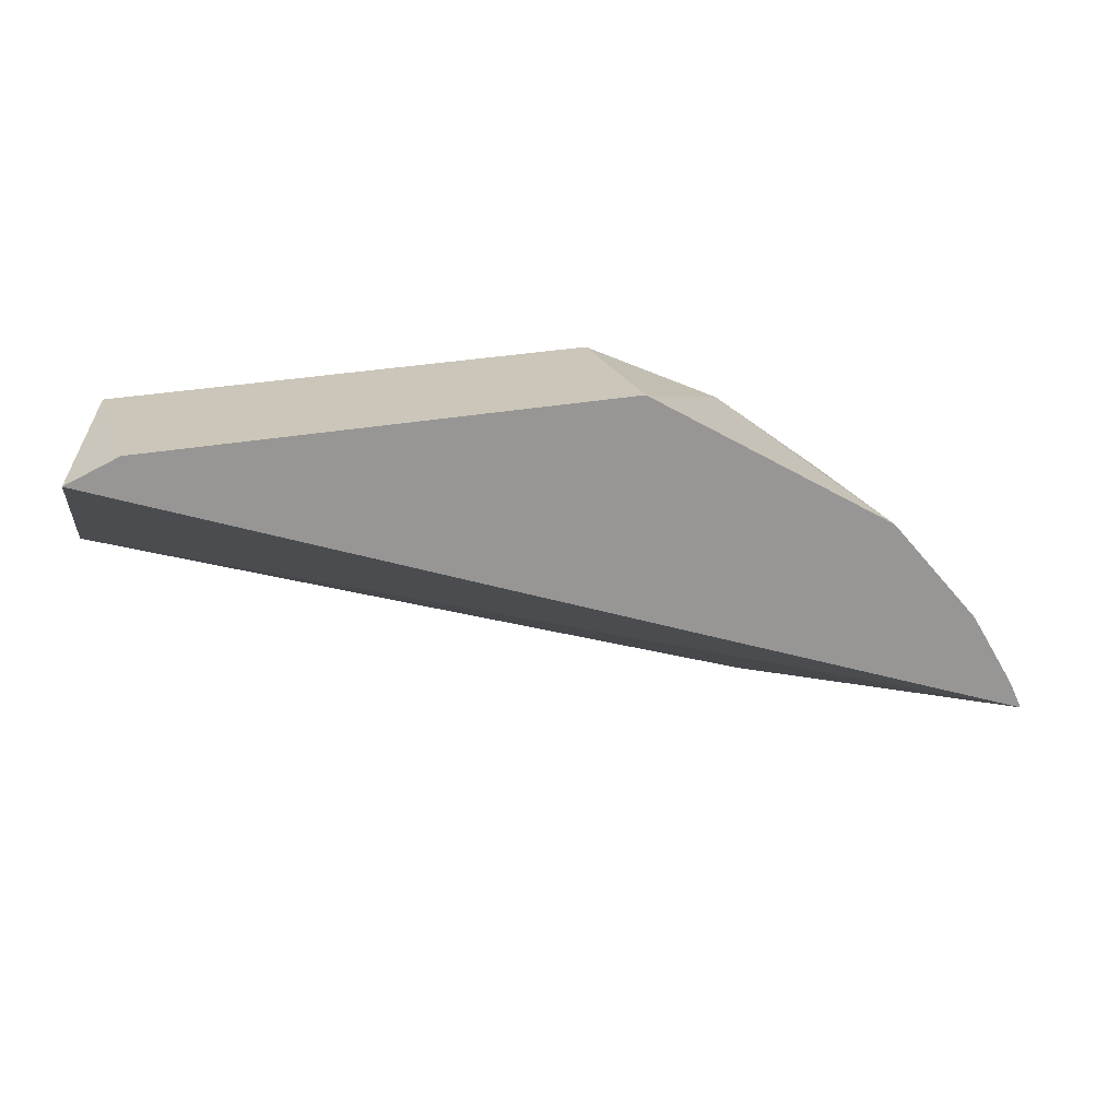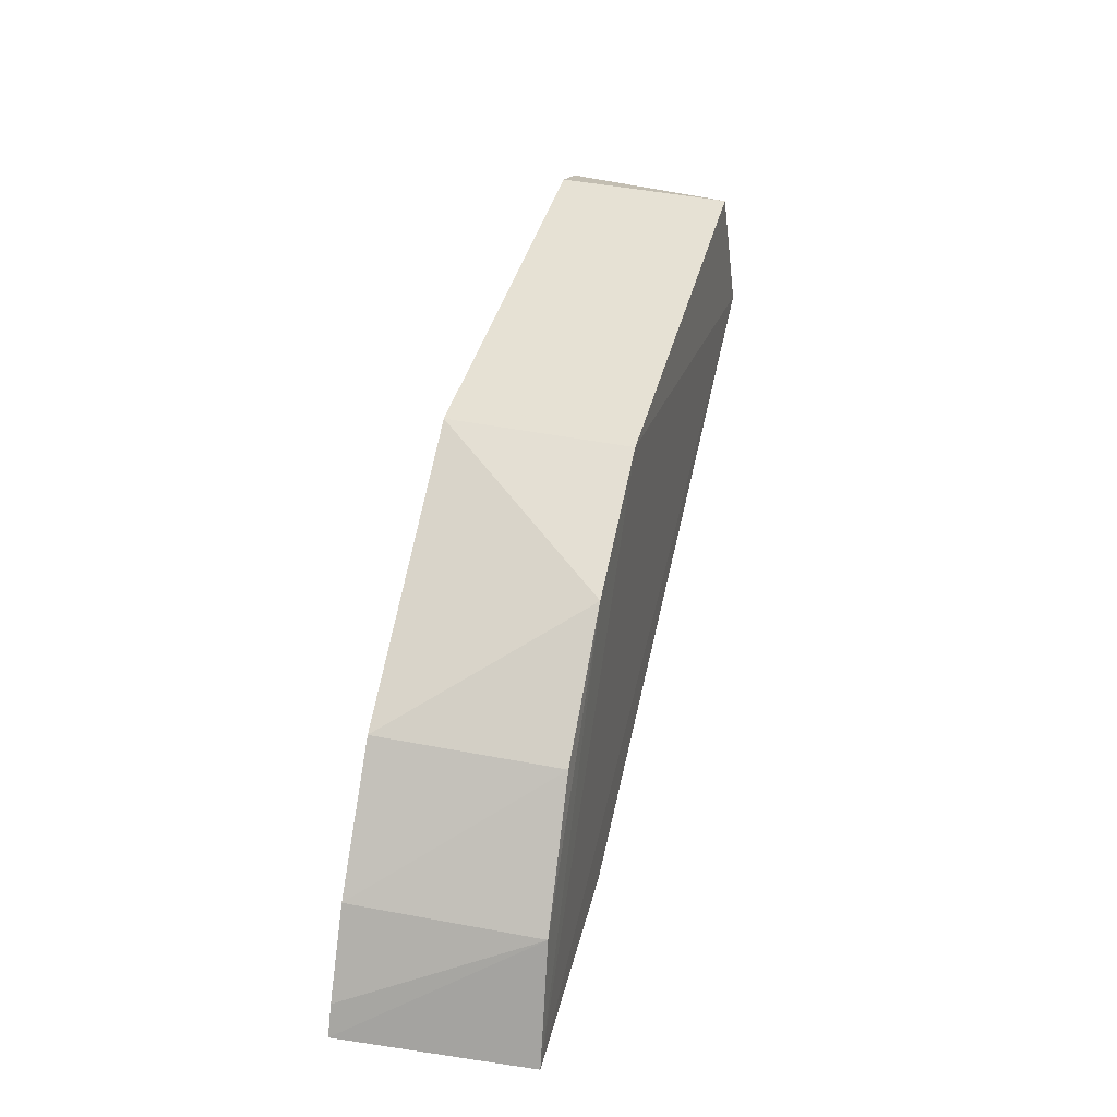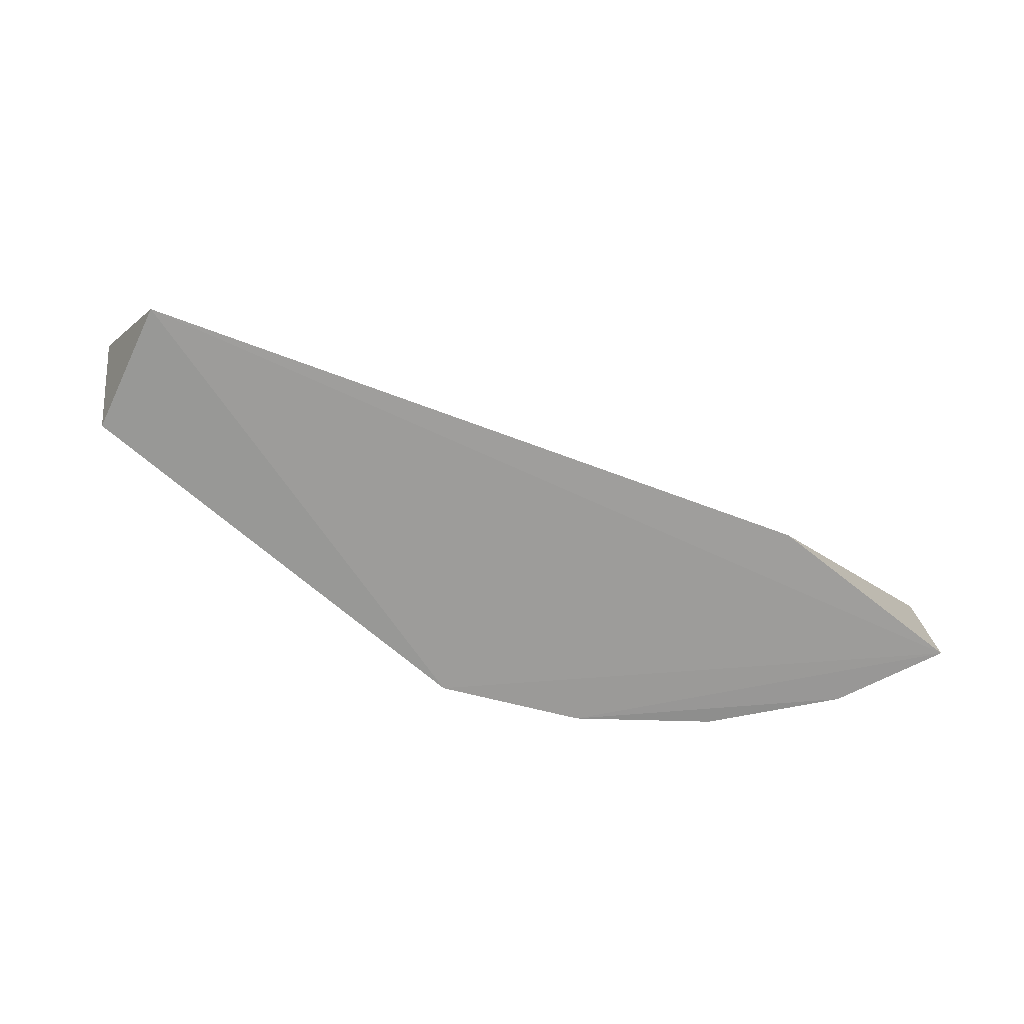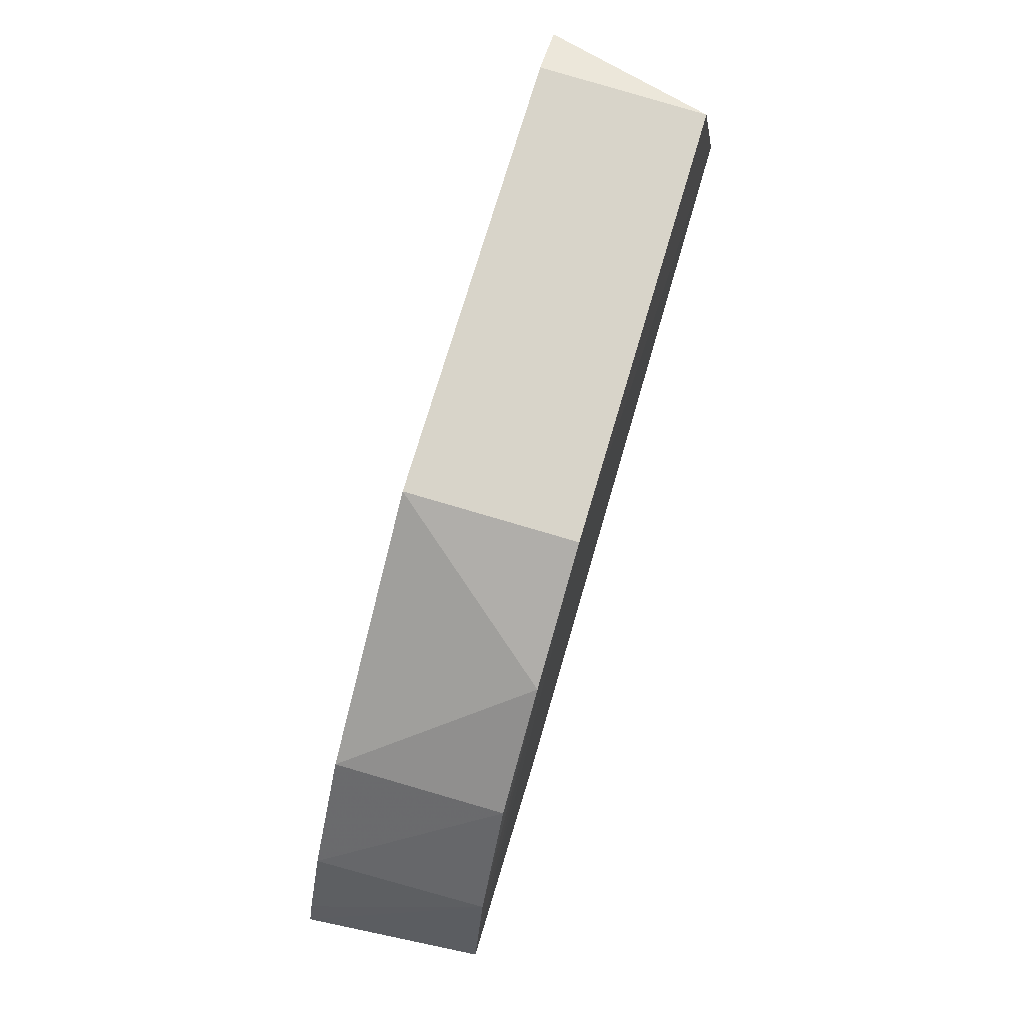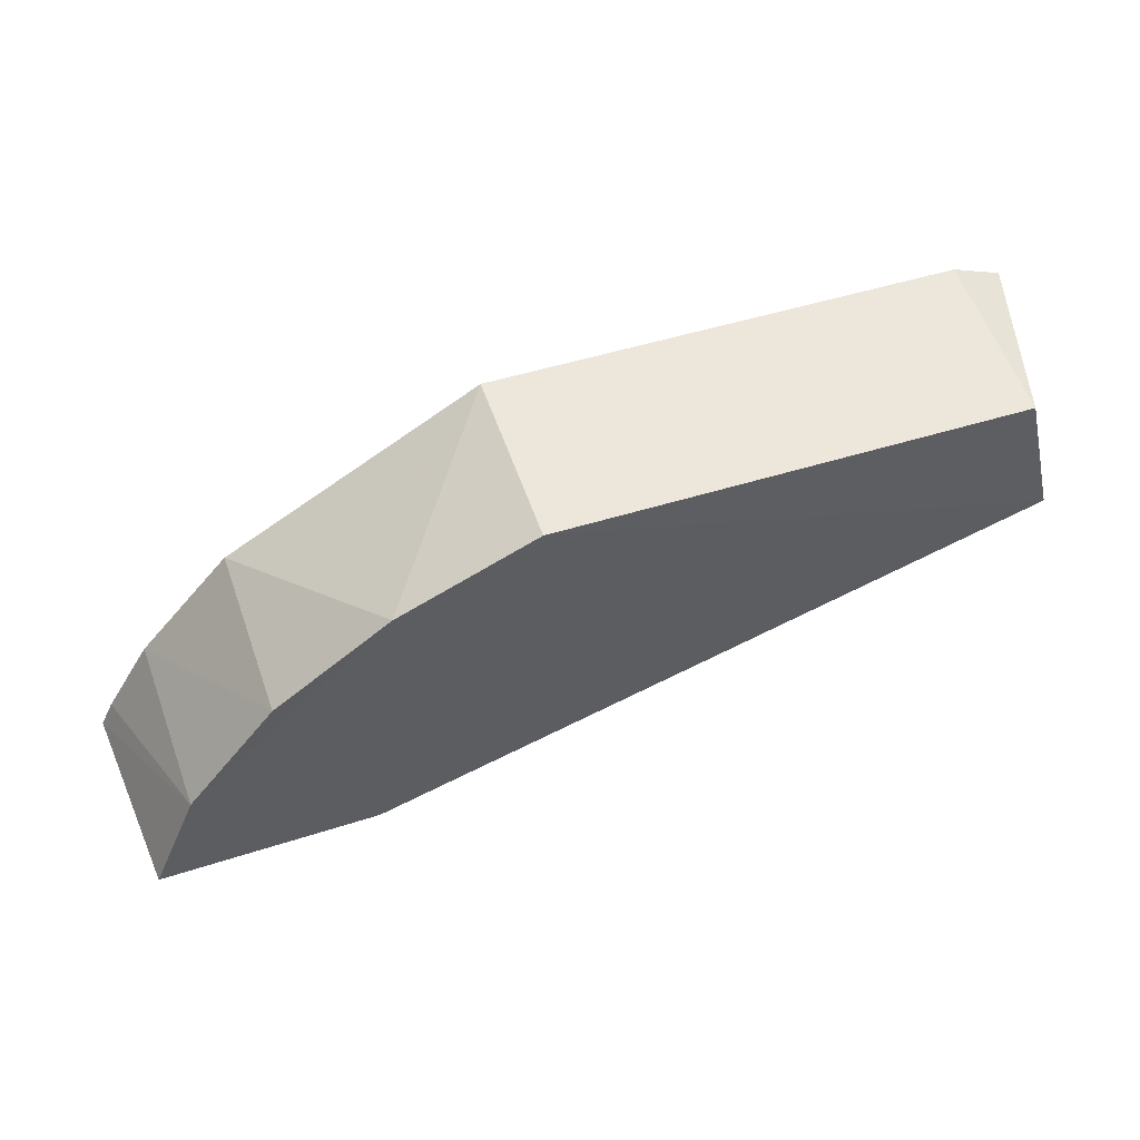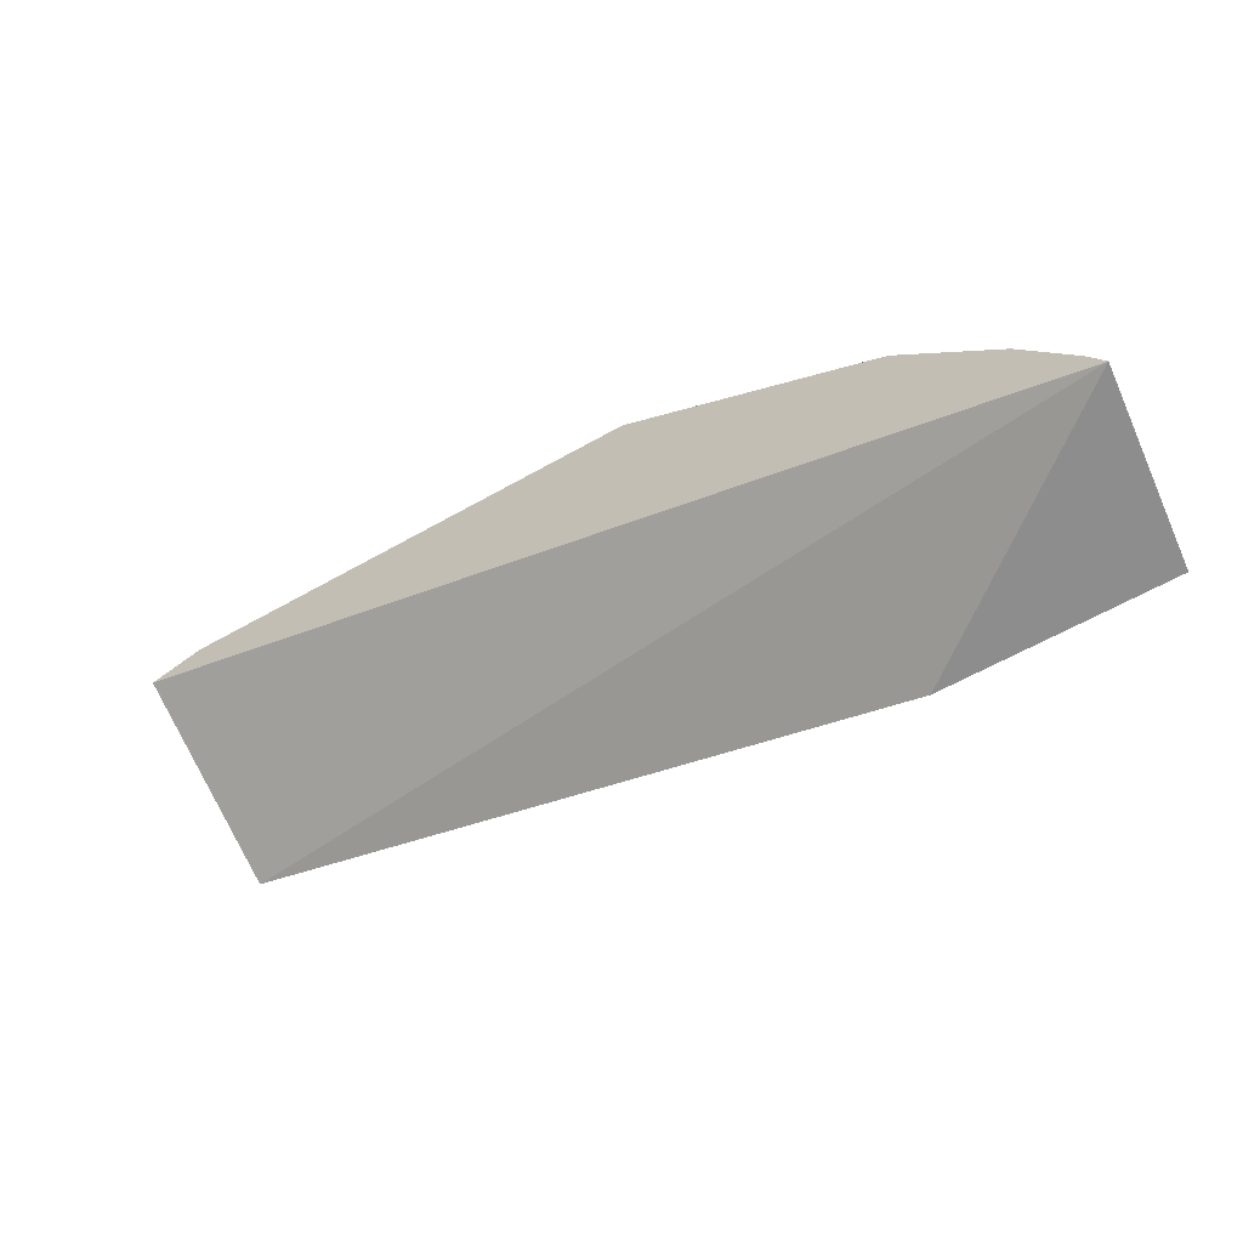
<metadata>
{"format":"obj","ext":"obj","renderer":"f3d","projection":"perspective","resolution":1024,"background":"white","views":[{"elev":21.6,"azim":-17.0,"up":"+Y"},{"elev":39.8,"azim":103.5,"up":"+Y"},{"elev":-72.4,"azim":-38.6,"up":"+Z"},{"elev":76.8,"azim":106.6,"up":"+Y"},{"elev":55.0,"azim":161.2,"up":"+Y"},{"elev":-63.0,"azim":29.2,"up":"+Y"}]}
</metadata>
<code>
v 0.1274 0.05793 -0.4621
v 0.1243 0.05643 -0.4997
v 0.04382 0.1324 -0.4978
v -0.05066 0.1305 -0.4621
v -0.05679 0.1022 -0.5
v 0.04398 0.1329 -0.4621
v 0.09557 0.1016 -0.4978
v 0.07957 0.05679 -0.5
v -0.06088 0.126 -0.4621
v -0.05049 0.1301 -0.4978
v 0.1142 0.07909 -0.4987
v 0.0959 0.102 -0.4621
v 0.07178 0.1196 -0.4978
v 0.1151 0.07974 -0.4621
v 0.1246 0.06379 -0.4621
f 5 3 2
f 6 3 4
f 6 4 1
f 8 5 2
f 8 2 1
f 8 1 5
f 9 5 1
f 9 1 4
f 10 4 3
f 10 3 5
f 10 9 4
f 10 5 9
f 11 1 2
f 12 6 1
f 13 3 6
f 13 12 7
f 13 6 12
f 13 7 11
f 13 11 2
f 13 2 3
f 14 11 7
f 14 7 12
f 14 12 1
f 15 14 1
f 15 1 11
f 15 11 14

</code>
